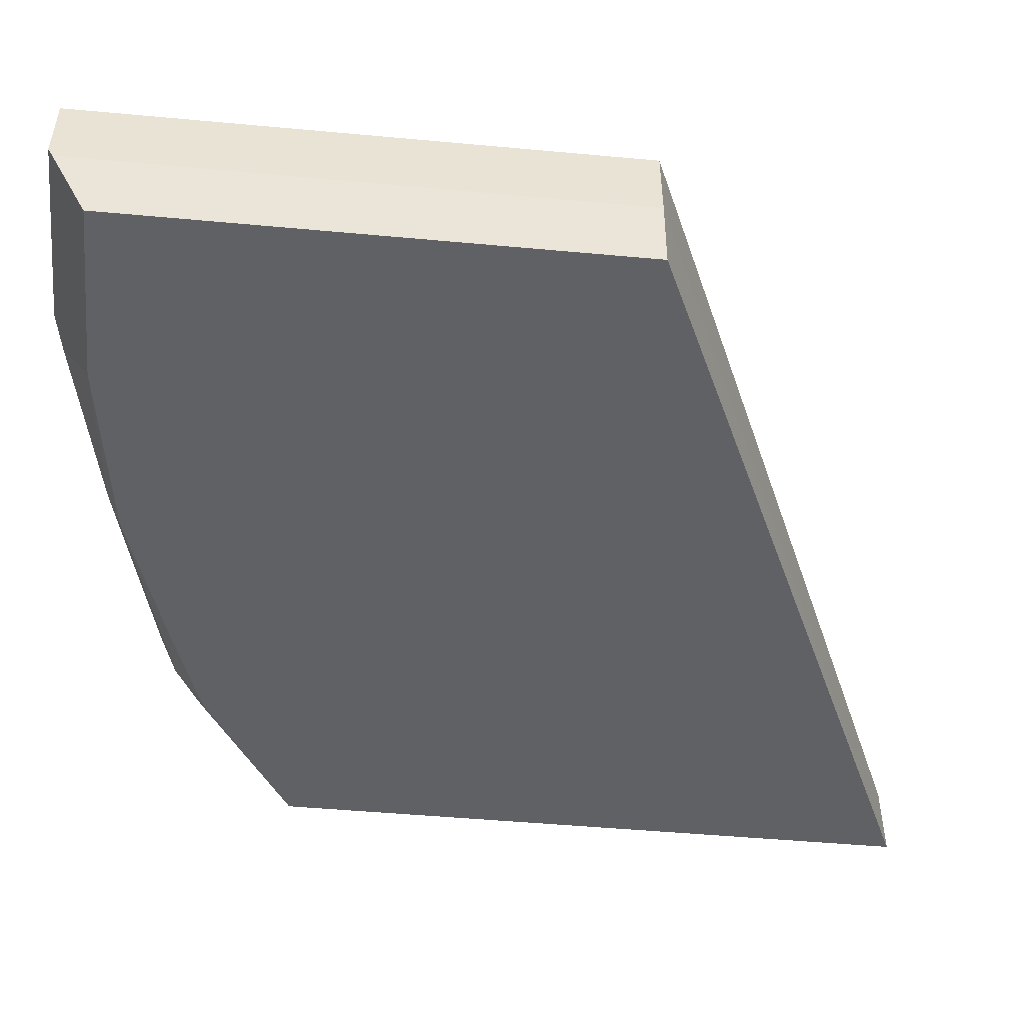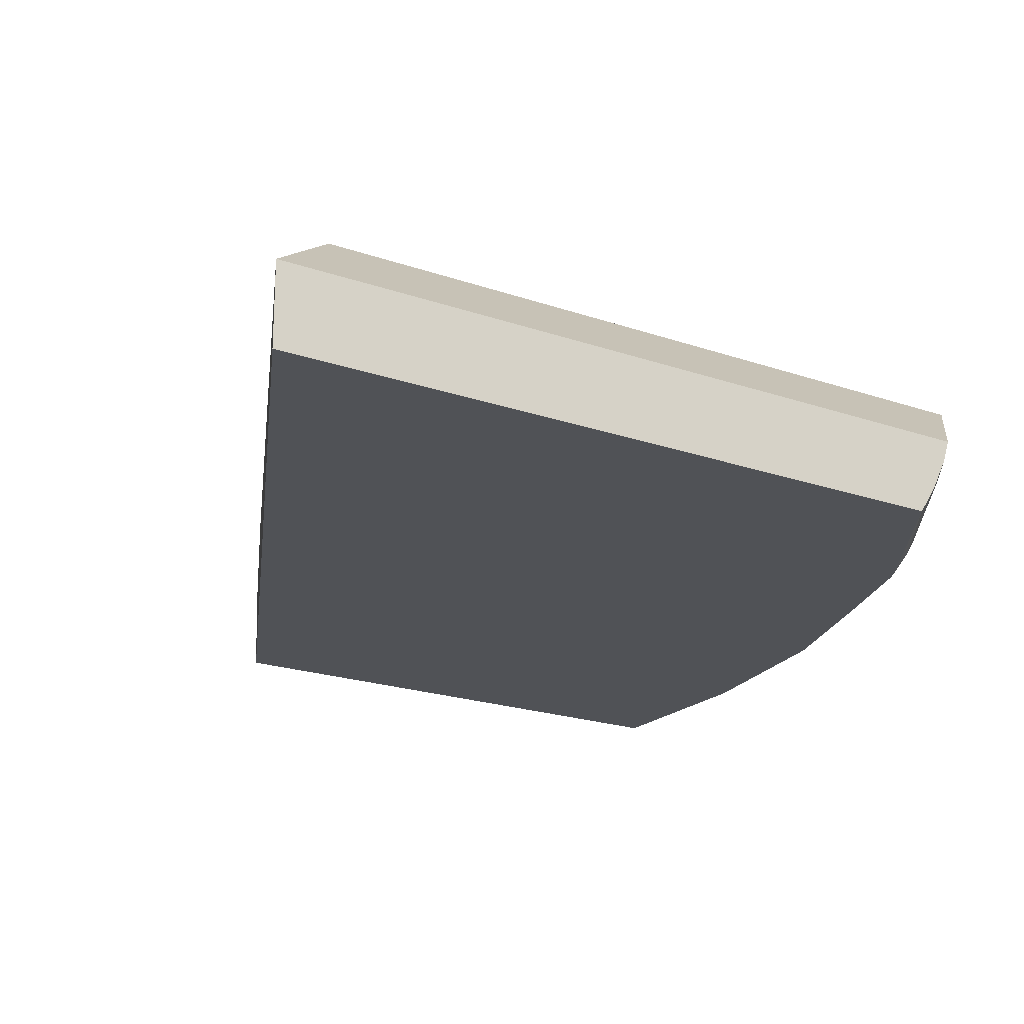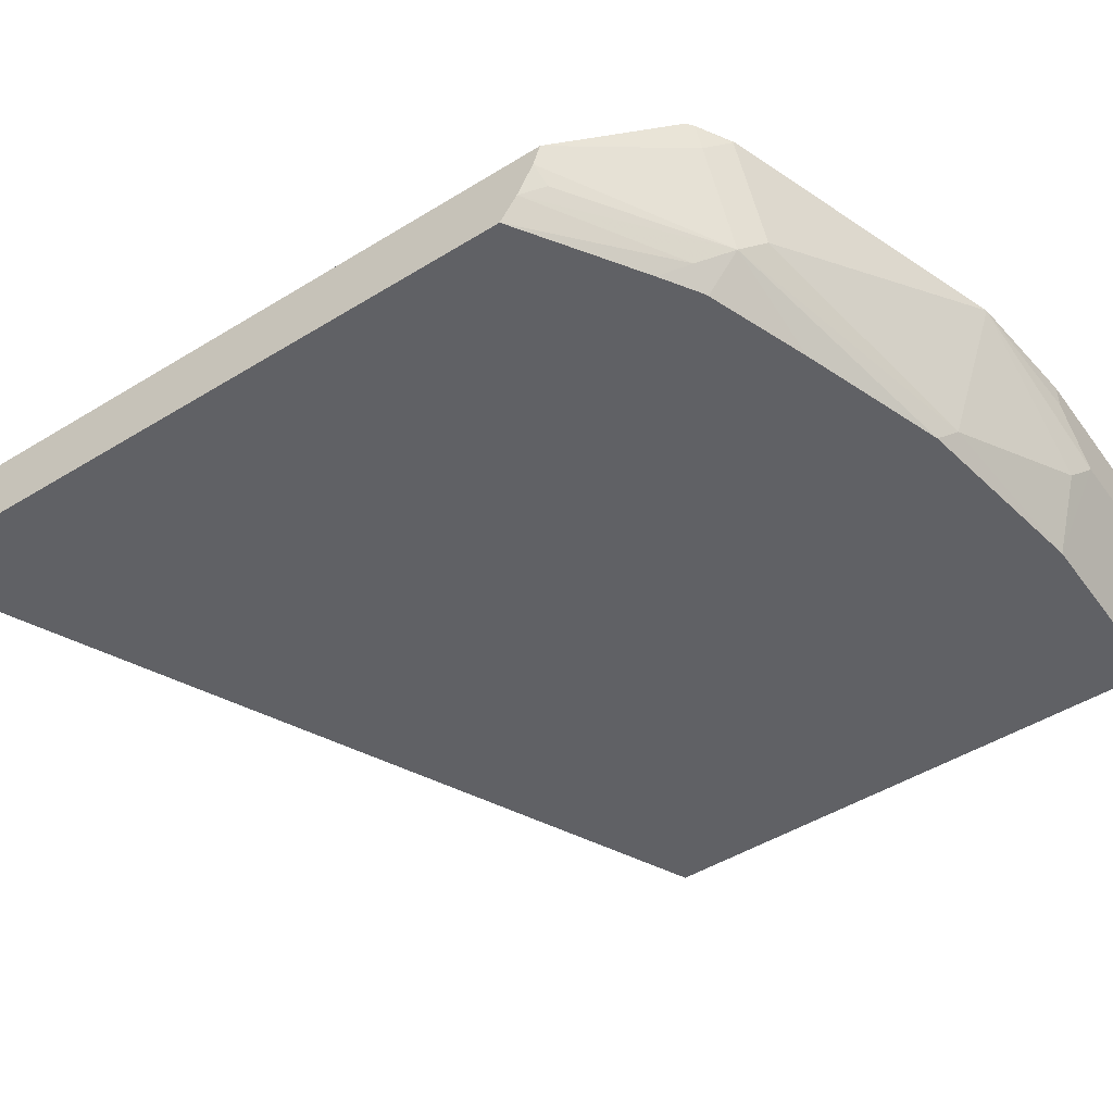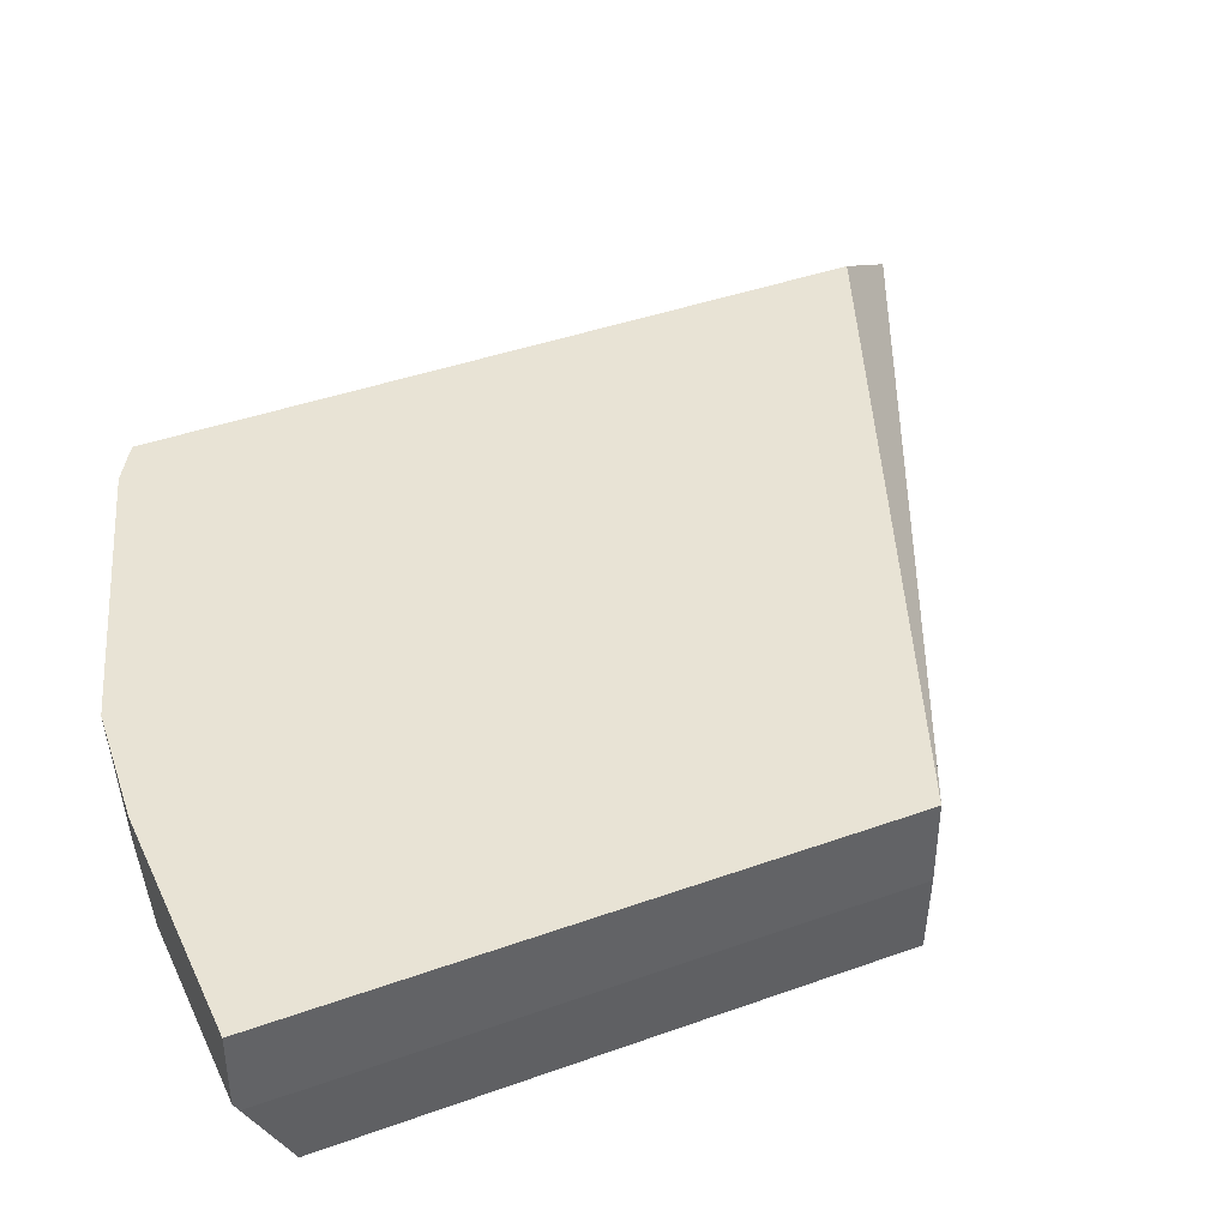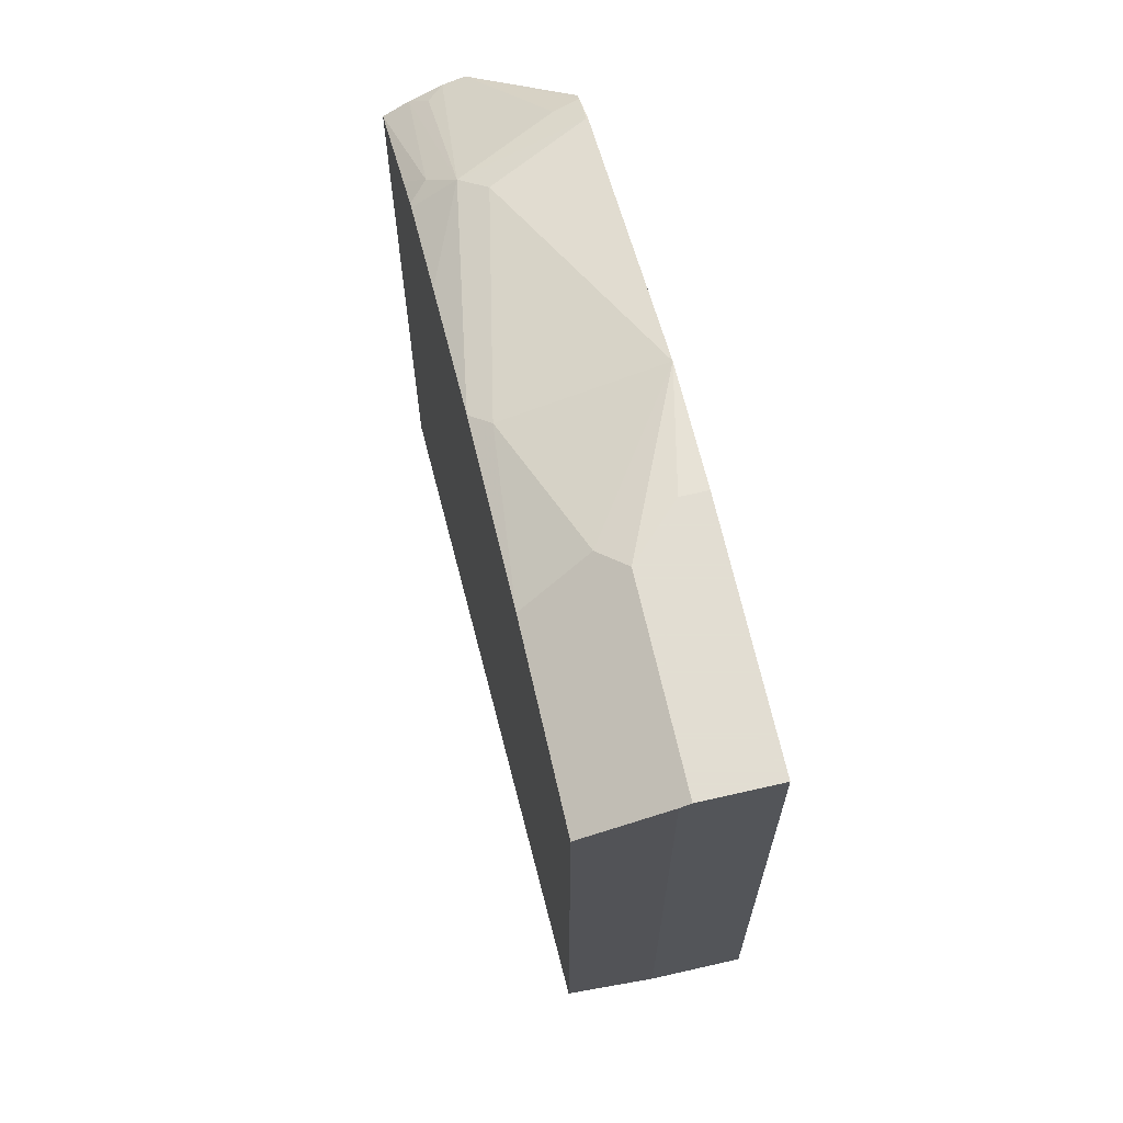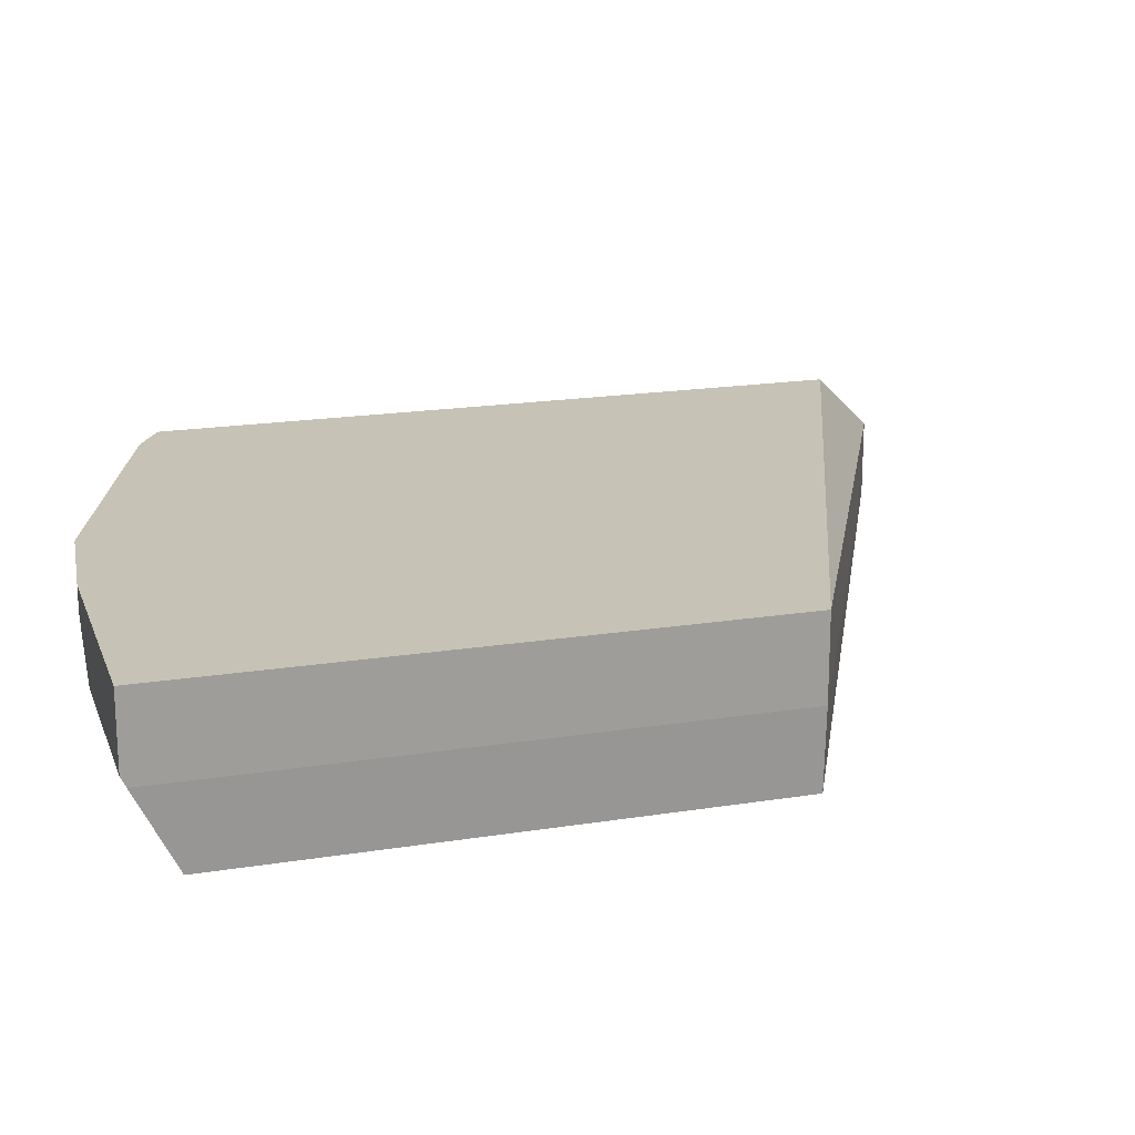
<metadata>
{"format":"obj","ext":"obj","renderer":"f3d","projection":"perspective","resolution":1024,"background":"white","views":[{"elev":-49.3,"azim":84.2,"up":"+Y"},{"elev":-20.8,"azim":-122.2,"up":"+Y"},{"elev":-48.0,"azim":-55.4,"up":"+Y"},{"elev":41.2,"azim":66.4,"up":"+Y"},{"elev":68.1,"azim":77.1,"up":"+Z"},{"elev":18.9,"azim":73.1,"up":"+Y"}]}
</metadata>
<code>
v -0.07658 -0.6848 0.5769
v -0.07508 -0.65 0.5943
v -0.1486 -0.65 0.5943
v -0.07508 -0.6216 0.5943
v -0.07508 -0.6216 0.3715
v -0.07508 -0.6539 0.3715
v -0.3777 -0.6848 0.229
v -0.07658 -0.6848 0.3715
v -0.07508 -0.6539 0.5923
v -0.1486 -0.6848 0.5769
v -0.3777 -0.6848 0.494
v -0.3777 -0.6539 0.5095
v -0.3777 -0.6748 0.5006
v -0.3777 -0.6623 0.5068
v -0.3343 -0.6314 0.5455
v -0.3157 -0.6686 0.5455
v -0.3714 -0.6686 0.5084
v -0.325 -0.6779 0.5339
v -0.3157 -0.6848 0.5333
v -0.318 -0.6848 0.5322
v -0.332 -0.6848 0.5235
v -0.2206 -0.6848 0.5658
v -0.2762 -0.6848 0.5473
v -0.2136 -0.6779 0.5711
v -0.1579 -0.6593 0.5896
v -0.213 -0.6216 0.5899
v -0.1671 -0.6314 0.5943
v -0.1671 -0.6216 0.5943
v -0.3401 -0.6216 0.5432
v -0.3244 -0.6216 0.5528
v -0.3064 -0.6593 0.5525
v -0.325 -0.6222 0.5525
v -0.3376 -0.6216 0.5451
v -0.3401 -0.6216 0.2664
v -0.3777 -0.6539 0.229
f 31 26 30
f 30 26 29
f 26 4 29
f 28 4 26
f 28 3 4
f 27 3 28
f 10 1 3
f 27 26 3
f 25 10 3
f 25 3 26
f 25 26 24
f 25 24 10
f 31 24 26
f 27 28 26
f 31 16 24
f 29 4 34
f 31 30 32
f 22 10 24
f 32 15 16
f 34 35 12
f 18 13 11
f 7 12 35
f 7 35 5
f 31 32 16
f 5 35 34
f 29 34 12
f 33 30 29
f 33 29 12
f 33 12 15
f 33 15 32
f 33 32 30
f 5 34 4
f 22 24 16
f 2 5 4
f 23 16 19
f 2 3 1
f 2 4 3
f 6 5 2
f 6 7 5
f 6 8 7
f 6 1 8
f 9 1 6
f 9 2 1
f 9 6 2
f 8 1 7
f 10 7 1
f 11 7 10
f 11 12 7
f 13 12 11
f 14 12 13
f 23 22 16
f 14 16 15
f 14 15 12
f 23 19 22
f 22 19 10
f 19 11 10
f 21 18 11
f 20 18 21
f 21 11 19
f 20 19 18
f 18 19 16
f 18 16 13
f 13 16 17
f 14 13 17
f 14 17 16
f 20 21 19

</code>
